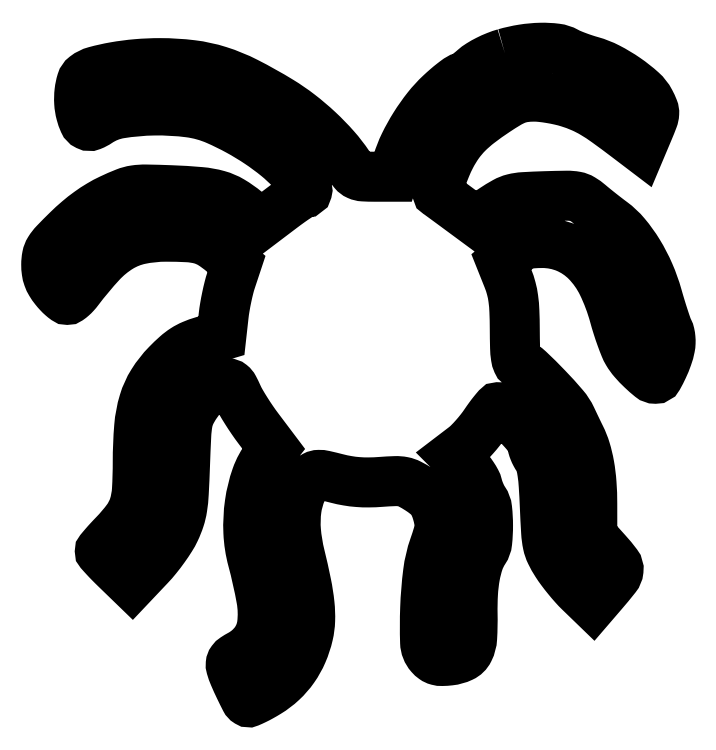
<metadata>
{"format":"dxf","ext":"dxf","renderer":"ezdxf+matplotlib","layout":"modelspace","background":"white","min_lineweight":24,"dpi":150}
</metadata>
<code>
0
SECTION
2
ENTITIES
0
POLYLINE
8
0
66
1
70
1
0
VERTEX
8
0
10
145.3
20
206.1
42
0.0248
0
VERTEX
8
0
10
142.6
20
205.2
42
0.0222
0
VERTEX
8
0
10
139.8
20
203.9
42
0.02309
0
VERTEX
8
0
10
137.4
20
202.5
42
0.04042
0
VERTEX
8
0
10
135.5
20
201.2
42
-0.01286
0
VERTEX
8
0
10
134.1
20
199.9
42
-0.01699
0
VERTEX
8
0
10
132.7
20
198.9
42
-0.01444
0
VERTEX
8
0
10
131.5
20
198.2
42
-0.1367
0
VERTEX
8
0
10
130.9
20
198
42
0.1575
0
VERTEX
8
0
10
130.3
20
197.8
42
0.009219
0
VERTEX
8
0
10
128.7
20
196.6
42
0.01322
0
VERTEX
8
0
10
126.9
20
195.1
42
0.009302
0
VERTEX
8
0
10
124.9
20
193.3
42
0.03743
0
VERTEX
8
0
10
120.7
20
188.8
42
0.02696
0
VERTEX
8
0
10
116.8
20
183.2
42
0.02714
0
VERTEX
8
0
10
113.5
20
177.3
42
0.04076
0
VERTEX
8
0
10
111.3
20
171.8
42
0
0
VERTEX
8
0
10
109.9
20
167
42
0
0
VERTEX
8
0
10
104.1
20
167
42
-0.01349
0
VERTEX
8
0
10
100.5
20
167.1
42
-0.09231
0
VERTEX
8
0
10
98.72
20
167.5
42
-0.1143
0
VERTEX
8
0
10
97.43
20
168.5
42
-0.02542
0
VERTEX
8
0
10
95.75
20
170.8
42
0.03295
0
VERTEX
8
0
10
91.55
20
176.2
42
0.02406
0
VERTEX
8
0
10
86.22
20
181.7
42
0.02358
0
VERTEX
8
0
10
80.25
20
186.7
42
0.02716
0
VERTEX
8
0
10
74.09
20
191
42
0.01912
0
VERTEX
8
0
10
63.4
20
197
42
0.04141
0
VERTEX
8
0
10
54.69
20
200.5
42
0.04621
0
VERTEX
8
0
10
46.14
20
202.4
42
0.0302
0
VERTEX
8
0
10
36.07
20
203
42
0.02138
0
VERTEX
8
0
10
28.75
20
202.7
42
0.02248
0
VERTEX
8
0
10
21.62
20
201.8
42
0.02228
0
VERTEX
8
0
10
15.6
20
200.4
42
0.09804
0
VERTEX
8
0
10
12.35
20
198.8
42
0.1565
0
VERTEX
8
0
10
11.2
20
197.1
42
0.04512
0
VERTEX
8
0
10
10.55
20
194
42
0.04343
0
VERTEX
8
0
10
10.45
20
190.4
42
0.05107
0
VERTEX
8
0
10
11
20
187
42
0.03722
0
VERTEX
8
0
10
11.92
20
184.4
42
0.1788
0
VERTEX
8
0
10
13
20
183.3
42
0.2112
0
VERTEX
8
0
10
14.43
20
183.2
42
0.05344
0
VERTEX
8
0
10
16.53
20
184.3
42
-0.1092
0
VERTEX
8
0
10
23.33
20
187
42
-0.03573
0
VERTEX
8
0
10
34.12
20
188
42
-0.03624
0
VERTEX
8
0
10
45.38
20
187.4
42
-0.07142
0
VERTEX
8
0
10
54
20
185
42
-0.02168
0
VERTEX
8
0
10
60.87
20
181.6
42
-0.02231
0
VERTEX
8
0
10
67.36
20
177.7
42
-0.02346
0
VERTEX
8
0
10
73.11
20
173.4
42
-0.03345
0
VERTEX
8
0
10
77.75
20
169.1
42
-0.006828
0
VERTEX
8
0
10
81.08
20
165.4
42
-0.04538
0
VERTEX
8
0
10
82.54
20
163.5
42
-0.2032
0
VERTEX
8
0
10
82.68
20
162.5
42
-0.341
0
VERTEX
8
0
10
82.05
20
162
42
0.1414
0
VERTEX
8
0
10
81.44
20
161.8
42
0.005555
0
VERTEX
8
0
10
79.47
20
160.6
42
0.009466
0
VERTEX
8
0
10
77.15
20
159
42
0.006507
0
VERTEX
8
0
10
74.58
20
157.1
42
0
0
VERTEX
8
0
10
68.06
20
152.1
42
0
0
VERTEX
8
0
10
63.28
20
156.1
42
0.03887
0
VERTEX
8
0
10
58.7
20
159.3
42
0.06602
0
VERTEX
8
0
10
54.39
20
161.2
42
0.04701
0
VERTEX
8
0
10
48.82
20
162.2
42
0.01139
0
VERTEX
8
0
10
39.46
20
162.7
42
0.005193
0
VERTEX
8
0
10
31.66
20
162.9
42
0.04132
0
VERTEX
8
0
10
28.06
20
162.7
42
0.05801
0
VERTEX
8
0
10
25.04
20
161.9
42
0.01549
0
VERTEX
8
0
10
20.46
20
159.9
42
0.02435
0
VERTEX
8
0
10
16.98
20
158.1
42
0.02158
0
VERTEX
8
0
10
13.55
20
155.8
42
0.02042
0
VERTEX
8
0
10
10.15
20
153.1
42
0.01694
0
VERTEX
8
0
10
6.75
20
150
42
0.007708
0
VERTEX
8
0
10
2.751
20
146
42
0.05252
0
VERTEX
8
0
10
1.032
20
143.8
42
0.09118
0
VERTEX
8
0
10
0.2545
20
141.8
42
0.04808
0
VERTEX
8
0
10
-0
20
139.2
42
0.03456
0
VERTEX
8
0
10
0.1525
20
137
42
0.05113
0
VERTEX
8
0
10
0.6132
20
135.1
42
0.05039
0
VERTEX
8
0
10
1.452
20
133.3
42
0.03239
0
VERTEX
8
0
10
2.75
20
131.4
42
0.01927
0
VERTEX
8
0
10
3.889
20
130.1
42
0.02489
0
VERTEX
8
0
10
5.037
20
129
42
0.02403
0
VERTEX
8
0
10
6.059
20
128.2
42
0.1574
0
VERTEX
8
0
10
6.674
20
128
42
0.153
0
VERTEX
8
0
10
7.271
20
128.2
42
0.02847
0
VERTEX
8
0
10
8.186
20
128.9
42
0.02815
0
VERTEX
8
0
10
9.197
20
129.9
42
0.02244
0
VERTEX
8
0
10
10.17
20
131.1
42
-0.0242
0
VERTEX
8
0
10
17.38
20
139.7
42
-0.06963
0
VERTEX
8
0
10
23.39
20
144.6
42
-0.08585
0
VERTEX
8
0
10
29.75
20
147.2
42
-0.05156
0
VERTEX
8
0
10
37.86
20
148
42
-0.01247
0
VERTEX
8
0
10
44.91
20
147.8
42
-0.05396
0
VERTEX
8
0
10
49.04
20
147.2
42
-0.07365
0
VERTEX
8
0
10
52.27
20
145.8
42
-0.03677
0
VERTEX
8
0
10
55.89
20
143.1
42
0
0
VERTEX
8
0
10
60.28
20
139.4
42
0
0
VERTEX
8
0
10
58.59
20
134.3
42
0.01869
0
VERTEX
8
0
10
57.89
20
131.9
42
0.009697
0
VERTEX
8
0
10
57.19
20
128.8
42
0.009628
0
VERTEX
8
0
10
56.59
20
125.7
42
0.01444
0
VERTEX
8
0
10
56.2
20
122.9
42
0
0
VERTEX
8
0
10
55.5
20
116.6
42
0
0
VERTEX
8
0
10
49.59
20
114.9
42
0.02712
0
VERTEX
8
0
10
46.36
20
113.7
42
0.04386
0
VERTEX
8
0
10
43.78
20
112.4
42
0.0392
0
VERTEX
8
0
10
41.28
20
110.5
42
0.01712
0
VERTEX
8
0
10
38.27
20
107.6
42
0.05352
0
VERTEX
8
0
10
33.74
20
101.8
42
0.067
0
VERTEX
8
0
10
30.93
20
95.61
42
0.05273
0
VERTEX
8
0
10
29.45
20
87.79
42
0.02031
0
VERTEX
8
0
10
29
20
76.72
42
-0.01432
0
VERTEX
8
0
10
28.74
20
67.79
42
-0.0634
0
VERTEX
8
0
10
27.78
20
62.62
42
-0.08165
0
VERTEX
8
0
10
25.68
20
58.52
42
-0.03339
0
VERTEX
8
0
10
21.62
20
53.73
42
0.005938
0
VERTEX
8
0
10
19.85
20
51.86
42
0.008972
0
VERTEX
8
0
10
18.36
20
50.19
42
0.004447
0
VERTEX
8
0
10
17.14
20
48.74
42
0.1749
0
VERTEX
8
0
10
17
20
48.36
42
0.1838
0
VERTEX
8
0
10
17.15
20
47.97
42
0.004106
0
VERTEX
8
0
10
18.5
20
46.48
42
0.008731
0
VERTEX
8
0
10
20.15
20
44.74
42
0.005727
0
VERTEX
8
0
10
22.1
20
42.81
42
0
0
VERTEX
8
0
10
27.21
20
37.86
42
0
0
VERTEX
8
0
10
32.72
20
43.68
42
0.0197
0
VERTEX
8
0
10
35.01
20
46.31
42
0.01429
0
VERTEX
8
0
10
37.37
20
49.41
42
0.01448
0
VERTEX
8
0
10
39.44
20
52.48
42
0.03038
0
VERTEX
8
0
10
40.83
20
55
42
0.03124
0
VERTEX
8
0
10
42.27
20
58.62
42
0.04157
0
VERTEX
8
0
10
43.1
20
62.06
42
0.02461
0
VERTEX
8
0
10
43.58
20
66.76
42
0.004392
0
VERTEX
8
0
10
43.97
20
75.59
42
-0.003291
0
VERTEX
8
0
10
44.37
20
85.18
42
-0.03222
0
VERTEX
8
0
10
44.83
20
89.2
42
-0.0673
0
VERTEX
8
0
10
45.71
20
91.93
42
-0.04005
0
VERTEX
8
0
10
47.43
20
94.9
42
-0.02026
0
VERTEX
8
0
10
49.57
20
97.73
42
-0.06122
0
VERTEX
8
0
10
51.32
20
99.4
42
-0.0695
0
VERTEX
8
0
10
53.3
20
100.5
42
-0.03186
0
VERTEX
8
0
10
56.11
20
101.3
42
-0.06118
0
VERTEX
8
0
10
57.6
20
101.5
42
-0.1681
0
VERTEX
8
0
10
58.59
20
101.2
42
-0.103
0
VERTEX
8
0
10
59.44
20
100.1
42
-0.01577
0
VERTEX
8
0
10
60.61
20
97.73
42
0.02595
0
VERTEX
8
0
10
61.66
20
95.67
42
0.009603
0
VERTEX
8
0
10
63.34
20
92.89
42
0.009487
0
VERTEX
8
0
10
65.3
20
89.91
42
0.01128
0
VERTEX
8
0
10
67.26
20
87.18
42
0
0
VERTEX
8
0
10
72.03
20
80.85
42
0
0
VERTEX
8
0
10
70.06
20
78.34
42
0.08276
0
VERTEX
8
0
10
66.57
20
71.97
42
0.04858
0
VERTEX
8
0
10
64.5
20
63.51
42
0.04654
0
VERTEX
8
0
10
64.05
20
54.3
42
0.05448
0
VERTEX
8
0
10
65.38
20
45.65
42
-0.02074
0
VERTEX
8
0
10
68.17
20
33.18
42
-0.07665
0
VERTEX
8
0
10
68.38
20
25.14
42
-0.1266
0
VERTEX
8
0
10
66.19
20
19.64
42
-0.1121
0
VERTEX
8
0
10
61.53
20
15.58
42
0.02249
0
VERTEX
8
0
10
59.74
20
14.52
42
0.08805
0
VERTEX
8
0
10
58.81
20
13.63
42
0.1384
0
VERTEX
8
0
10
58.47
20
12.71
42
0.09271
0
VERTEX
8
0
10
58.58
20
11.58
42
0.03037
0
VERTEX
8
0
10
59.55
20
8.885
42
0.01073
0
VERTEX
8
0
10
61.25
20
5.143
42
0.005785
0
VERTEX
8
0
10
63.08
20
1.434
42
0.1374
0
VERTEX
8
0
10
63.86
20
0.585
42
0.2443
0
VERTEX
8
0
10
64.35
20
0.5485
42
0.01015
0
VERTEX
8
0
10
66.01
20
1.297
42
0.0156
0
VERTEX
8
0
10
67.98
20
2.316
42
0.01023
0
VERTEX
8
0
10
70.19
20
3.607
42
0.05023
0
VERTEX
8
0
10
74.71
20
7.037
42
0.05237
0
VERTEX
8
0
10
78.38
20
11.26
42
0.05131
0
VERTEX
8
0
10
81.16
20
16.23
42
0.04481
0
VERTEX
8
0
10
83.02
20
21.89
42
0.04876
0
VERTEX
8
0
10
83.61
20
26.41
42
0.03427
0
VERTEX
8
0
10
83.43
20
31.53
42
0.02464
0
VERTEX
8
0
10
82.42
20
38.06
42
0.009098
0
VERTEX
8
0
10
80.38
20
47.14
42
-0.03853
0
VERTEX
8
0
10
79.12
20
54.82
42
-0.05567
0
VERTEX
8
0
10
79.3
20
61.68
42
-0.06647
0
VERTEX
8
0
10
80.86
20
67.3
42
-0.1106
0
VERTEX
8
0
10
83.71
20
71.27
42
-0.06028
0
VERTEX
8
0
10
85.07
20
72.21
42
-0.1184
0
VERTEX
8
0
10
86.34
20
72.54
42
-0.05966
0
VERTEX
8
0
10
88.15
20
72.35
42
-0.006943
0
VERTEX
8
0
10
92.1
20
71.39
42
0.02064
0
VERTEX
8
0
10
95.46
20
70.68
42
0.02284
0
VERTEX
8
0
10
98.76
20
70.27
42
0.02188
0
VERTEX
8
0
10
102.2
20
70.16
42
0.01627
0
VERTEX
8
0
10
106
20
70.32
42
-0.01038
0
VERTEX
8
0
10
110.6
20
70.57
42
-0.05643
0
VERTEX
8
0
10
113.1
20
70.37
42
-0.07188
0
VERTEX
8
0
10
115.2
20
69.64
42
-0.02291
0
VERTEX
8
0
10
118
20
67.99
42
-0.02558
0
VERTEX
8
0
10
120.3
20
66.32
42
-0.05641
0
VERTEX
8
0
10
121.9
20
64.78
42
-0.06122
0
VERTEX
8
0
10
123
20
63.02
42
-0.03528
0
VERTEX
8
0
10
123.8
20
60.68
42
-0.02734
0
VERTEX
8
0
10
124.5
20
57.99
42
-0.06599
0
VERTEX
8
0
10
124.6
20
55.96
42
-0.05112
0
VERTEX
8
0
10
124.1
20
53.67
42
-0.01141
0
VERTEX
8
0
10
122.9
20
49.89
42
0.05249
0
VERTEX
8
0
10
121
20
41.65
42
0.02242
0
VERTEX
8
0
10
120.1
20
30.36
42
0.01692
0
VERTEX
8
0
10
120
20
19.47
42
0.1741
0
VERTEX
8
0
10
121.7
20
15.35
42
0.05671
0
VERTEX
8
0
10
122.8
20
14.32
42
0.09176
0
VERTEX
8
0
10
124
20
13.76
42
0.07028
0
VERTEX
8
0
10
125.5
20
13.58
42
0.02203
0
VERTEX
8
0
10
127.8
20
13.74
42
0.0811
0
VERTEX
8
0
10
131.7
20
14.83
42
0.1709
0
VERTEX
8
0
10
133.9
20
16.99
42
0.101
0
VERTEX
8
0
10
134.9
20
20.93
42
0.01864
0
VERTEX
8
0
10
135.1
20
28.49
42
-0.01896
0
VERTEX
8
0
10
135.2
20
35.02
42
-0.03035
0
VERTEX
8
0
10
135.9
20
40.55
42
-0.03614
0
VERTEX
8
0
10
137
20
45.07
42
-0.06635
0
VERTEX
8
0
10
138.7
20
48.47
42
0.1218
0
VERTEX
8
0
10
139.7
20
51.3
42
0.02641
0
VERTEX
8
0
10
140
20
56.52
42
0.02632
0
VERTEX
8
0
10
139.7
20
61.74
42
0.1239
0
VERTEX
8
0
10
138.6
20
64.53
42
-0.03205
0
VERTEX
8
0
10
138.1
20
65.48
42
-0.01692
0
VERTEX
8
0
10
137.5
20
66.72
42
-0.01677
0
VERTEX
8
0
10
137
20
68.04
42
-0.02481
0
VERTEX
8
0
10
136.6
20
69.23
42
0.06319
0
VERTEX
8
0
10
136.1
20
70.52
42
0.024
0
VERTEX
8
0
10
135.2
20
72.17
42
0.02331
0
VERTEX
8
0
10
133.9
20
73.88
42
0.02636
0
VERTEX
8
0
10
132.5
20
75.4
42
0
0
VERTEX
8
0
10
129.1
20
78.84
42
0
0
VERTEX
8
0
10
132.4
20
81.33
42
0.03397
0
VERTEX
8
0
10
133.9
20
82.63
42
0.01446
0
VERTEX
8
0
10
135.7
20
84.57
42
0.01422
0
VERTEX
8
0
10
137.5
20
86.76
42
0.01812
0
VERTEX
8
0
10
139.1
20
88.88
42
-0.008401
0
VERTEX
8
0
10
140.4
20
90.83
42
-0.01265
0
VERTEX
8
0
10
141.7
20
92.47
42
-0.007475
0
VERTEX
8
0
10
142.8
20
93.78
42
-0.2087
0
VERTEX
8
0
10
143.2
20
93.97
42
-0.2094
0
VERTEX
8
0
10
144.8
20
93.33
42
-0.008978
0
VERTEX
8
0
10
149.2
20
88.79
42
-0.009761
0
VERTEX
8
0
10
153.3
20
84.12
42
-0.1788
0
VERTEX
8
0
10
154
20
82.29
42
0.06742
0
VERTEX
8
0
10
154.1
20
81.41
42
0.0277
0
VERTEX
8
0
10
154.5
20
80.27
42
0.02679
0
VERTEX
8
0
10
155.1
20
79.07
42
0.03098
0
VERTEX
8
0
10
155.7
20
78
42
-0.08562
0
VERTEX
8
0
10
156.6
20
76.15
42
-0.03127
0
VERTEX
8
0
10
157.2
20
73.32
42
-0.02012
0
VERTEX
8
0
10
157.6
20
69.11
42
-0.005625
0
VERTEX
8
0
10
158
20
62.5
42
0.004548
0
VERTEX
8
0
10
158.4
20
54.32
42
0.03619
0
VERTEX
8
0
10
158.9
20
50.57
42
0.06284
0
VERTEX
8
0
10
159.8
20
47.8
42
0.02893
0
VERTEX
8
0
10
161.7
20
44.47
42
0.01775
0
VERTEX
8
0
10
163.2
20
42.28
42
0.01073
0
VERTEX
8
0
10
165.2
20
39.79
42
0.01075
0
VERTEX
8
0
10
167.2
20
37.39
42
0.01852
0
VERTEX
8
0
10
169
20
35.5
42
0
0
VERTEX
8
0
10
173.2
20
31.5
42
0
0
VERTEX
8
0
10
176.2
20
35
42
0.009677
0
VERTEX
8
0
10
180.4
20
40.14
42
0.1415
0
VERTEX
8
0
10
181.3
20
42.29
42
0.192
0
VERTEX
8
0
10
180.7
20
44.3
42
0.02067
0
VERTEX
8
0
10
177.6
20
48.09
42
0
0
VERTEX
8
0
10
173
20
53.22
42
0
0
VERTEX
8
0
10
173
20
63.36
42
0.01733
0
VERTEX
8
0
10
172.8
20
69.92
42
0.02613
0
VERTEX
8
0
10
172.1
20
75.6
42
0.03
0
VERTEX
8
0
10
170.9
20
80.48
42
0.04239
0
VERTEX
8
0
10
169.2
20
84.63
42
-0.003304
0
VERTEX
8
0
10
168.7
20
85.61
42
-0.000972
0
VERTEX
8
0
10
168
20
87.13
42
-0.000976
0
VERTEX
8
0
10
167.2
20
88.83
42
-0.001049
0
VERTEX
8
0
10
166.4
20
90.5
42
0.06754
0
VERTEX
8
0
10
164
20
94.3
42
0.0142
0
VERTEX
8
0
10
158.6
20
100.2
42
0.01173
0
VERTEX
8
0
10
153
20
105.8
42
0.1131
0
VERTEX
8
0
10
150.1
20
107.5
42
-0.2163
0
VERTEX
8
0
10
149.3
20
108.2
42
-0.06624
0
VERTEX
8
0
10
148.8
20
109.9
42
-0.03036
0
VERTEX
8
0
10
148.5
20
112.9
42
-0.004964
0
VERTEX
8
0
10
148.4
20
118.7
42
0.008577
0
VERTEX
8
0
10
148.3
20
124.4
42
0.02359
0
VERTEX
8
0
10
148
20
128.4
42
0.03127
0
VERTEX
8
0
10
147.3
20
131.6
42
0.03037
0
VERTEX
8
0
10
146.3
20
134.8
42
0
0
VERTEX
8
0
10
144.2
20
140
42
0
0
VERTEX
8
0
10
147.8
20
143
42
-0.02924
0
VERTEX
8
0
10
150
20
144.6
42
-0.06667
0
VERTEX
8
0
10
151.8
20
145.5
42
-0.05836
0
VERTEX
8
0
10
154
20
145.9
42
-0.01824
0
VERTEX
8
0
10
157.3
20
146
42
-0.09958
0
VERTEX
8
0
10
164.8
20
144.5
42
-0.09918
0
VERTEX
8
0
10
171.1
20
140.2
42
-0.08189
0
VERTEX
8
0
10
176.2
20
133
42
-0.0462
0
VERTEX
8
0
10
180
20
123
42
0.01002
0
VERTEX
8
0
10
181
20
119.5
42
0.00993
0
VERTEX
8
0
10
182.2
20
116.1
42
0.00983
0
VERTEX
8
0
10
183.3
20
113.1
42
0.03753
0
VERTEX
8
0
10
184.2
20
111.3
42
0.04509
0
VERTEX
8
0
10
186
20
108.7
42
0.02411
0
VERTEX
8
0
10
188.7
20
105.9
42
0.01888
0
VERTEX
8
0
10
191.5
20
103.5
42
0.1723
0
VERTEX
8
0
10
193
20
103
42
0.2724
0
VERTEX
8
0
10
193.9
20
103.5
42
0.01709
0
VERTEX
8
0
10
195.4
20
106.5
42
0.02467
0
VERTEX
8
0
10
196.8
20
109.9
42
0.03569
0
VERTEX
8
0
10
197.6
20
113
42
0.04042
0
VERTEX
8
0
10
197.8
20
114.3
42
0.03107
0
VERTEX
8
0
10
197.8
20
115.8
42
0.03187
0
VERTEX
8
0
10
197.6
20
117.2
42
0.06252
0
VERTEX
8
0
10
197.2
20
118.3
42
-0.03253
0
VERTEX
8
0
10
196.6
20
119.6
42
-0.004851
0
VERTEX
8
0
10
195.7
20
122.4
42
-0.00544
0
VERTEX
8
0
10
194.6
20
125.7
42
-0.004665
0
VERTEX
8
0
10
193.6
20
129.2
42
0.03358
0
VERTEX
8
0
10
191.1
20
136.3
42
0.0348
0
VERTEX
8
0
10
187.6
20
143
42
0.03714
0
VERTEX
8
0
10
183.6
20
148.6
42
0.05935
0
VERTEX
8
0
10
179.2
20
152.7
42
-0.005093
0
VERTEX
8
0
10
177.6
20
153.9
42
-0.003102
0
VERTEX
8
0
10
175.6
20
155.5
42
-0.003108
0
VERTEX
8
0
10
173.7
20
157
42
-0.005496
0
VERTEX
8
0
10
172.1
20
158.3
42
0.03887
0
VERTEX
8
0
10
169.8
20
160
42
0.09277
0
VERTEX
8
0
10
167.8
20
160.8
42
0.04767
0
VERTEX
8
0
10
164.9
20
161
42
0.004632
0
VERTEX
8
0
10
158
20
160.8
42
0.006432
0
VERTEX
8
0
10
151.2
20
160.5
42
0.04717
0
VERTEX
8
0
10
148
20
160
42
0.06617
0
VERTEX
8
0
10
145.4
20
159
42
0.01917
0
VERTEX
8
0
10
141.6
20
156.7
42
0
0
VERTEX
8
0
10
136
20
153
42
0
0
VERTEX
8
0
10
130.2
20
157.2
42
0.000365
0
VERTEX
8
0
10
128
20
158.8
42
0.000559
0
VERTEX
8
0
10
126.1
20
160.2
42
0.000184
0
VERTEX
8
0
10
124.4
20
161.5
42
0.01571
0
VERTEX
8
0
10
124.2
20
161.6
42
-0.3384
0
VERTEX
8
0
10
123.9
20
162.3
42
-0.006808
0
VERTEX
8
0
10
125.1
20
166.2
42
-0.01535
0
VERTEX
8
0
10
126.6
20
170.1
42
-0.02187
0
VERTEX
8
0
10
128.2
20
173.5
42
-0.0351
0
VERTEX
8
0
10
130.6
20
177.4
42
-0.04103
0
VERTEX
8
0
10
133.4
20
180.7
42
-0.03432
0
VERTEX
8
0
10
137.1
20
184
42
-0.0157
0
VERTEX
8
0
10
142.4
20
187.8
42
-0.01175
0
VERTEX
8
0
10
146.3
20
190.2
42
-0.04334
0
VERTEX
8
0
10
149
20
191.5
42
-0.05746
0
VERTEX
8
0
10
151.4
20
192.2
42
-0.03333
0
VERTEX
8
0
10
154.4
20
192.4
42
-0.02819
0
VERTEX
8
0
10
156.8
20
192.3
42
-0.01422
0
VERTEX
8
0
10
159.8
20
191.8
42
-0.01407
0
VERTEX
8
0
10
162.8
20
191.2
42
-0.02029
0
VERTEX
8
0
10
165.5
20
190.5
42
-0.02627
0
VERTEX
8
0
10
169.6
20
189
42
-0.03204
0
VERTEX
8
0
10
173.2
20
187.1
42
-0.0224
0
VERTEX
8
0
10
177.5
20
184.3
42
-0.006138
0
VERTEX
8
0
10
184
20
179.6
42
0
0
VERTEX
8
0
10
188.5
20
176.2
42
0
0
VERTEX
8
0
10
190.8
20
181.7
42
0.008987
0
VERTEX
8
0
10
192.2
20
185.3
42
0.07649
0
VERTEX
8
0
10
192.6
20
187
42
0.1097
0
VERTEX
8
0
10
192.4
20
188.5
42
0.02663
0
VERTEX
8
0
10
191.3
20
190.8
42
0.08867
0
VERTEX
8
0
10
188.6
20
194.2
42
0.03192
0
VERTEX
8
0
10
183.7
20
198.1
42
0.03198
0
VERTEX
8
0
10
178
20
201.5
42
0.0504
0
VERTEX
8
0
10
172.7
20
203.6
42
-0.01112
0
VERTEX
8
0
10
170.5
20
204.3
42
-0.009577
0
VERTEX
8
0
10
168.2
20
205.1
42
-0.009682
0
VERTEX
8
0
10
166.2
20
205.9
42
-0.02732
0
VERTEX
8
0
10
164.8
20
206.5
42
0.09564
0
VERTEX
8
0
10
161.5
20
207.6
42
0.03664
0
VERTEX
8
0
10
156.6
20
207.9
42
0.0337
0
VERTEX
8
0
10
151
20
207.4
42
0.03029
0
SEQEND
0
ENDSEC
0
EOF

</code>
